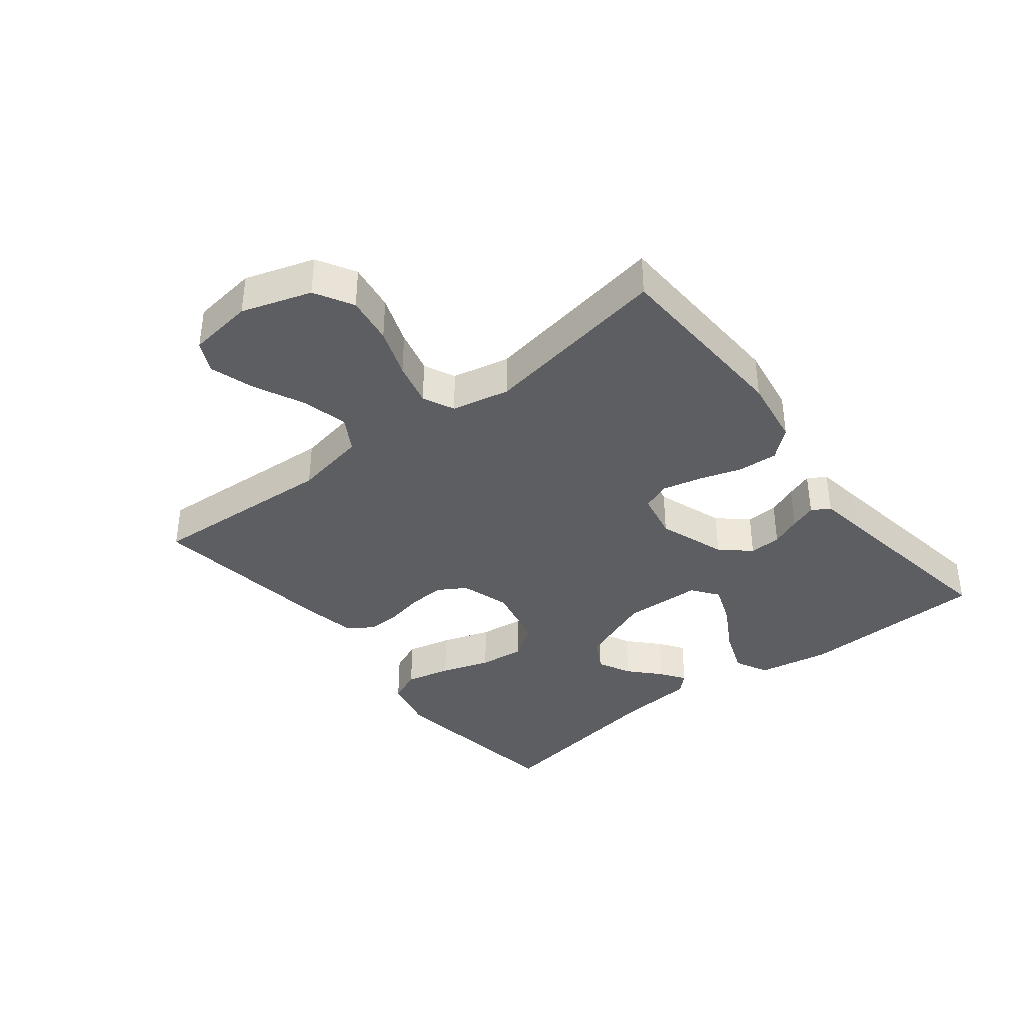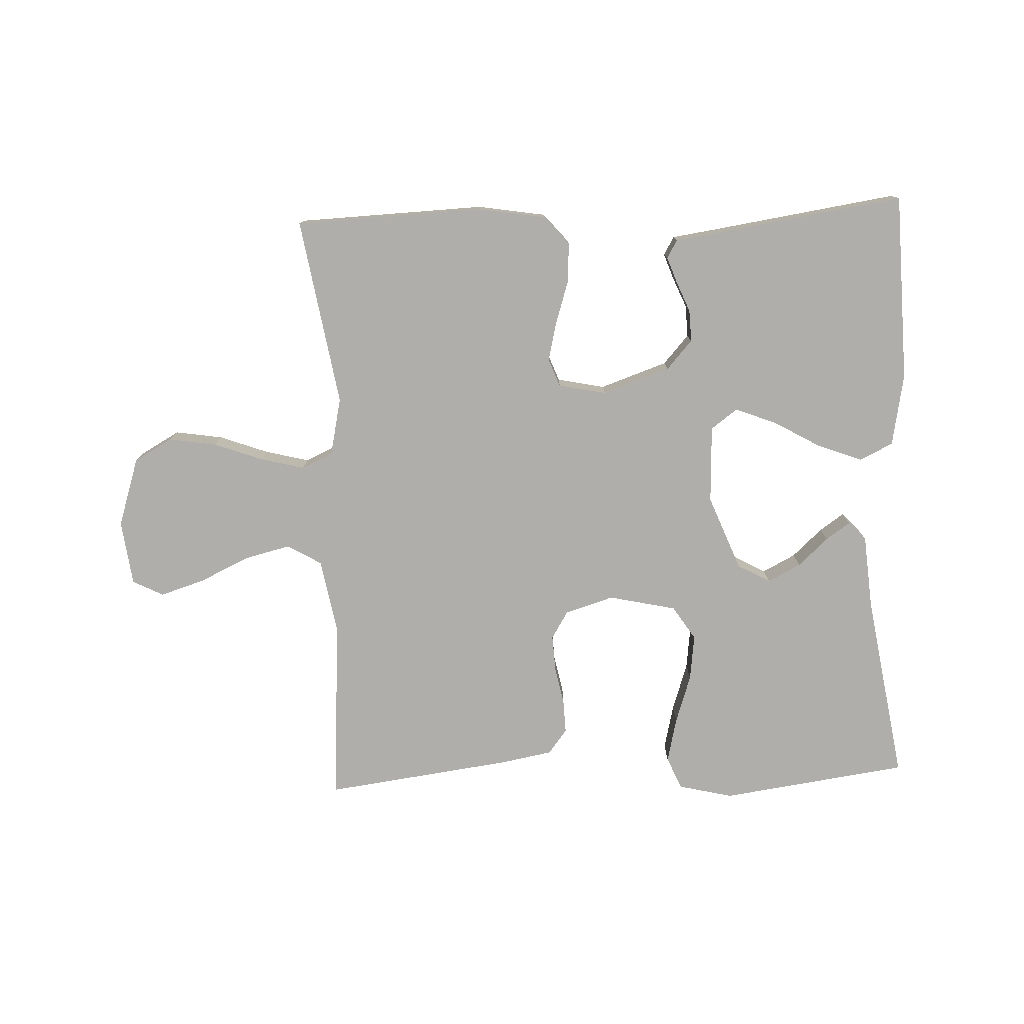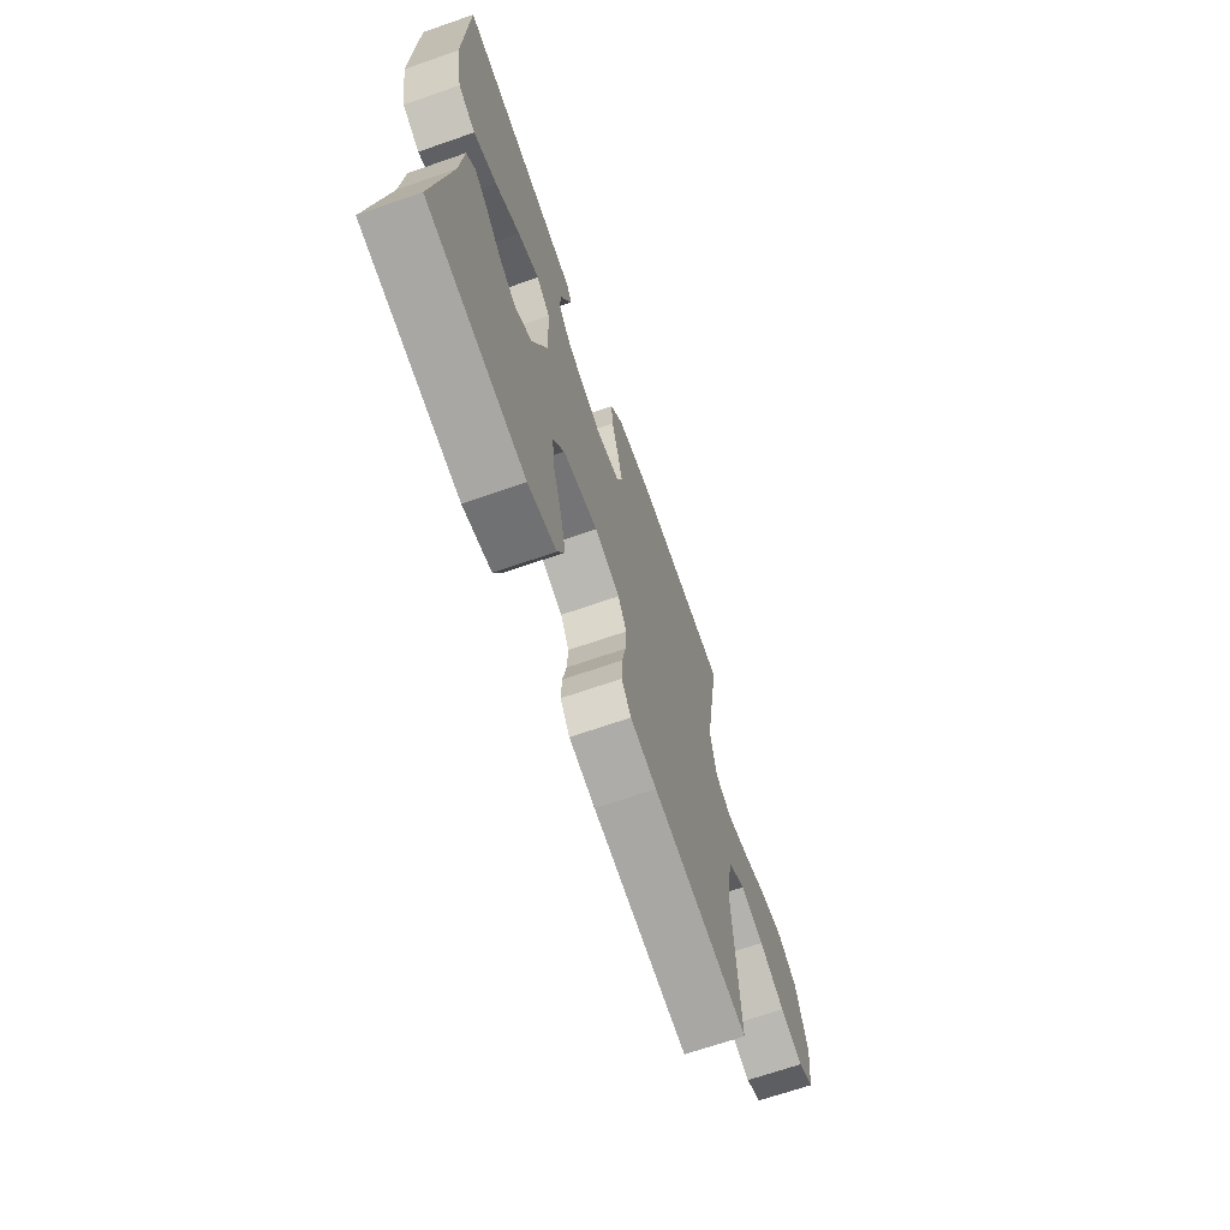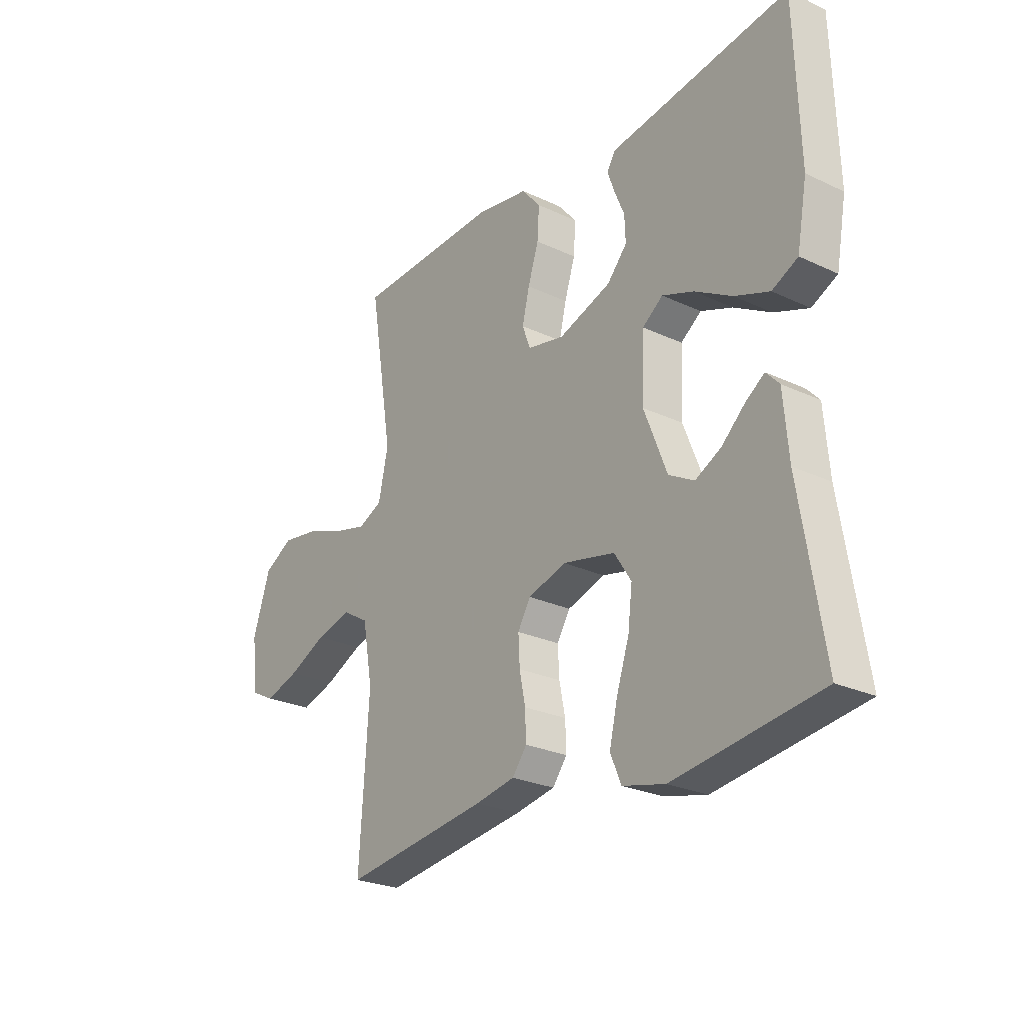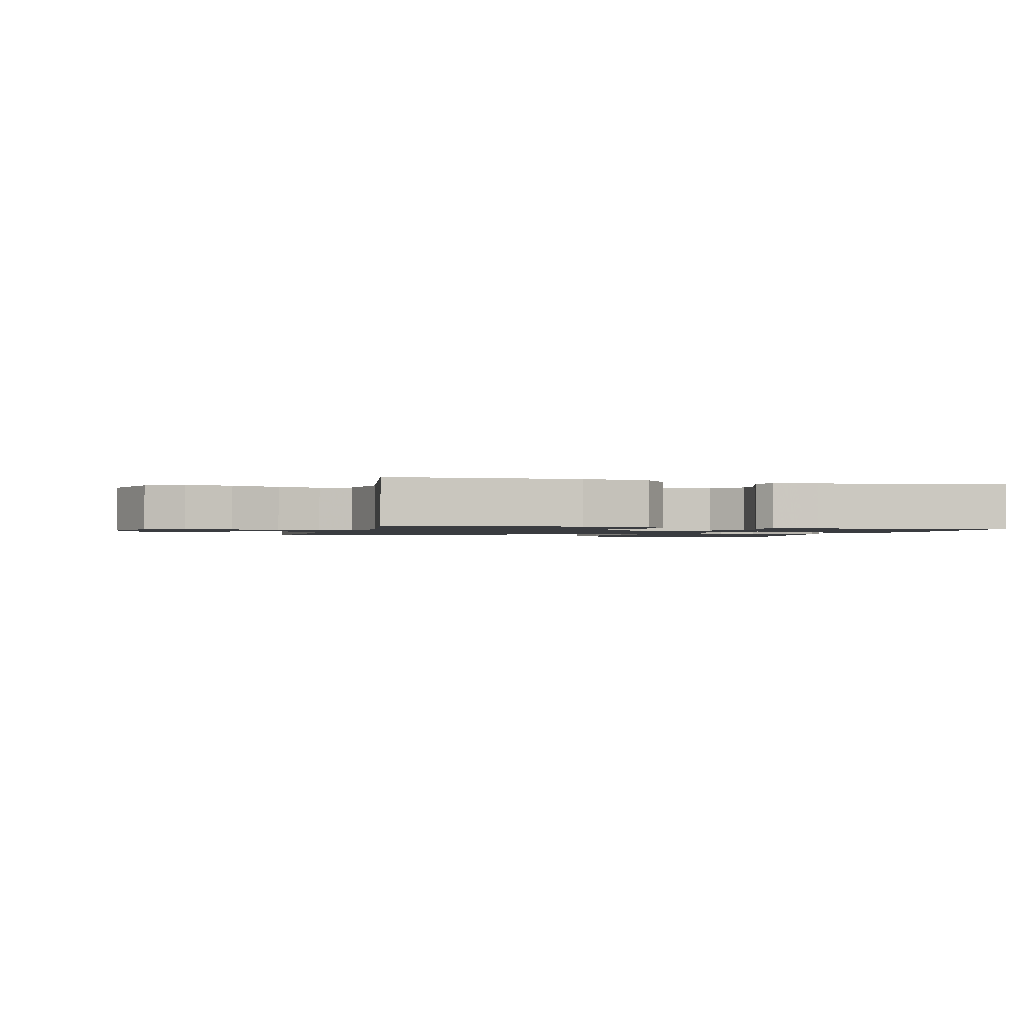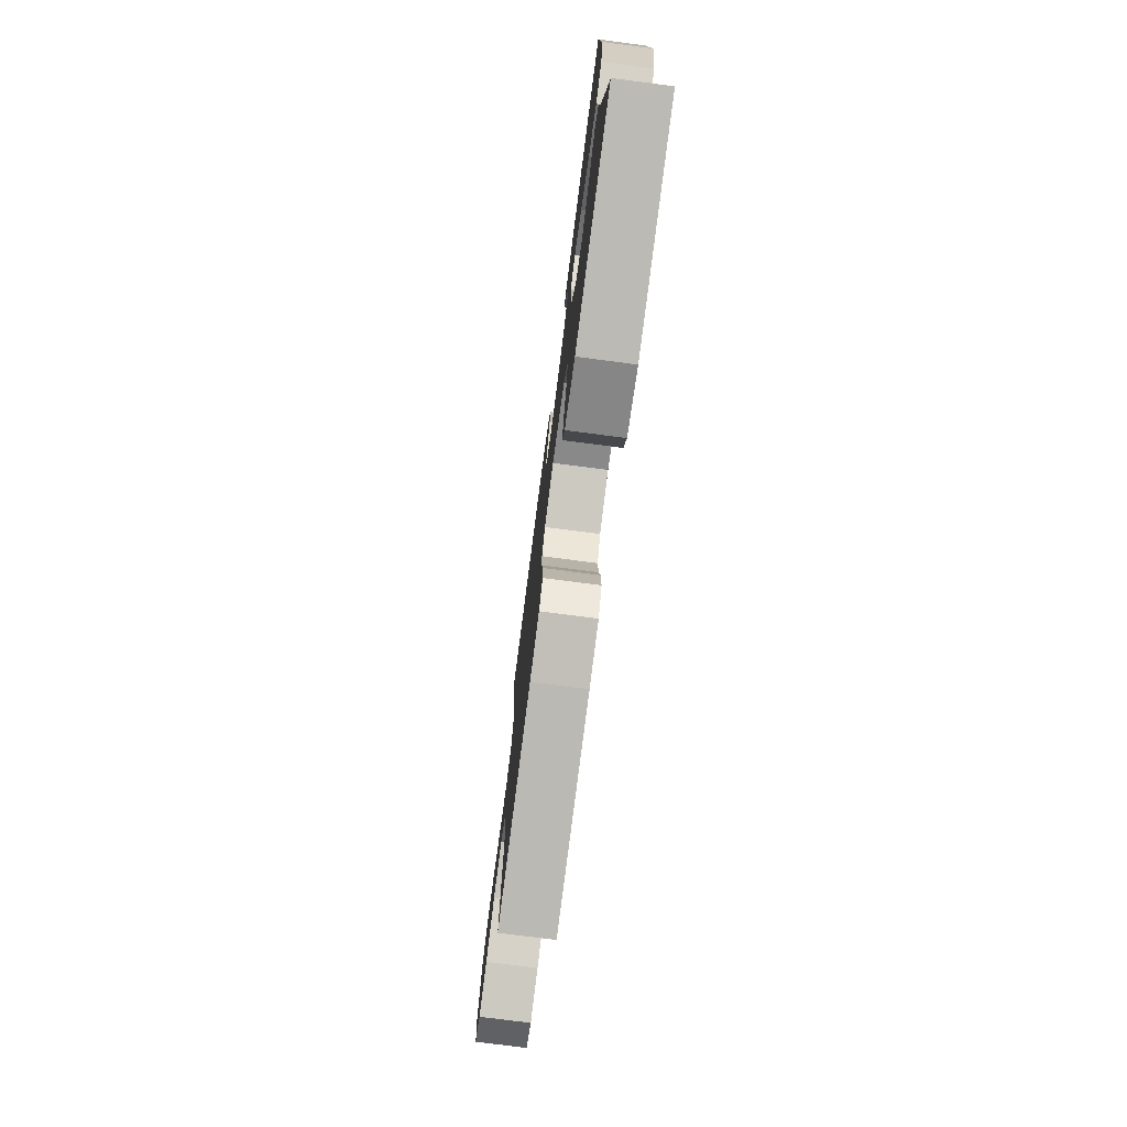
<metadata>
{"format":"obj","ext":"obj","renderer":"f3d","projection":"perspective","resolution":1024,"background":"white","views":[{"elev":-37.8,"azim":-51.6,"up":"+Y"},{"elev":-77.7,"azim":2.4,"up":"+Y"},{"elev":-67.8,"azim":109.2,"up":"+Z"},{"elev":-25.6,"azim":53.1,"up":"+Z"},{"elev":-1.5,"azim":-15.0,"up":"+Y"},{"elev":-75.7,"azim":82.6,"up":"+Z"}]}
</metadata>
<code>
v -0.5 0.07 -0.5
v -0.481 0.07 -0.2
v -0.502 0.07 -0.084
v -0.556 0.07 -0.052
v -0.63 0.07 -0.07
v -0.709 0.07 -0.107
v -0.78 0.07 -0.129
v -0.829 0.07 -0.104
v -0.842 0.07 0
v -0.806 0.07 0.11
v -0.745 0.07 0.144
v -0.669 0.07 0.132
v -0.591 0.07 0.103
v -0.521 0.07 0.085
v -0.471 0.07 0.108
v -0.451 0.07 0.2
v -0.5 0.07 0.5
v -0.2 0.07 0.511
v -0.091 0.07 0.493
v -0.052 0.07 0.447
v -0.056 0.07 0.384
v -0.078 0.07 0.316
v -0.093 0.07 0.254
v -0.076 0.07 0.209
v 0 0.07 0.193
v 0.108 0.07 0.23
v 0.149 0.07 0.276
v 0.147 0.07 0.327
v 0.127 0.07 0.375
v 0.112 0.07 0.417
v 0.129 0.07 0.446
v 0.2 0.07 0.456
v 0.5 0.07 0.5
v 0.509 0.07 0.2
v 0.488 0.07 0.085
v 0.435 0.07 0.059
v 0.364 0.07 0.086
v 0.288 0.07 0.13
v 0.223 0.07 0.155
v 0.181 0.07 0.124
v 0.176 0.07 0
v 0.223 0.07 -0.12
v 0.275 0.07 -0.149
v 0.328 0.07 -0.122
v 0.376 0.07 -0.078
v 0.415 0.07 -0.051
v 0.442 0.07 -0.08
v 0.452 0.07 -0.2
v 0.5 0.07 -0.5
v 0.2 0.07 -0.541
v 0.113 0.07 -0.52
v 0.091 0.07 -0.468
v 0.108 0.07 -0.396
v 0.134 0.07 -0.318
v 0.143 0.07 -0.245
v 0.108 0.07 -0.191
v 0 0.07 -0.167
v -0.078 0.07 -0.191
v -0.105 0.07 -0.235
v -0.102 0.07 -0.292
v -0.09 0.07 -0.352
v -0.088 0.07 -0.407
v -0.118 0.07 -0.446
v -0.2 0.07 -0.461
v -0.5 0 -0.5
v -0.481 0 -0.2
v -0.502 0 -0.084
v -0.556 0 -0.052
v -0.63 0 -0.07
v -0.709 0 -0.107
v -0.78 0 -0.129
v -0.829 0 -0.104
v -0.842 0 0
v -0.806 0 0.11
v -0.745 0 0.144
v -0.669 0 0.132
v -0.591 0 0.103
v -0.521 0 0.085
v -0.471 0 0.108
v -0.451 0 0.2
v -0.5 0 0.5
v -0.2 0 0.511
v -0.091 0 0.493
v -0.052 0 0.447
v -0.056 0 0.384
v -0.078 0 0.316
v -0.093 0 0.254
v -0.076 0 0.209
v 0 0 0.193
v 0.108 0 0.23
v 0.149 0 0.276
v 0.147 0 0.327
v 0.127 0 0.375
v 0.112 0 0.417
v 0.129 0 0.446
v 0.2 0 0.456
v 0.5 0 0.5
v 0.509 0 0.2
v 0.488 0 0.085
v 0.435 0 0.059
v 0.364 0 0.086
v 0.288 0 0.13
v 0.223 0 0.155
v 0.181 0 0.124
v 0.176 0 0
v 0.223 0 -0.12
v 0.275 0 -0.149
v 0.328 0 -0.122
v 0.376 0 -0.078
v 0.415 0 -0.051
v 0.442 0 -0.08
v 0.452 0 -0.2
v 0.5 0 -0.5
v 0.2 0 -0.541
v 0.113 0 -0.52
v 0.091 0 -0.468
v 0.108 0 -0.396
v 0.134 0 -0.318
v 0.143 0 -0.245
v 0.108 0 -0.191
v 0 0 -0.167
v -0.078 0 -0.191
v -0.105 0 -0.235
v -0.102 0 -0.292
v -0.09 0 -0.352
v -0.088 0 -0.407
v -0.118 0 -0.446
v -0.2 0 -0.461
f 63 64 1 2
f 60 61 62 63
f 59 60 63 2
f 58 59 2 3
f 57 58 3 4
f 51 52 53 54
f 51 54 55
f 48 49 50 51
f 48 51 55
f 44 45 46 47
f 43 44 47 48
f 35 36 37 38
f 35 38 39
f 32 33 34 35
f 32 35 39
f 31 32 39 40
f 28 29 30 31
f 19 20 21 22
f 19 22 23
f 16 17 18 19
f 15 16 19 23
f 14 15 23 24
f 10 11 12 13
f 10 13 14
f 9 10 14
f 8 9 14
f 5 6 7 8
f 4 5 8 14
f 57 4 14 24
f 43 48 55 56
f 42 43 56 57
f 41 42 57 24
f 28 31 40
f 27 28 40 41
f 26 27 41
f 25 26 41
f 24 25 41
f 66 65 128 127
f 127 126 125 124
f 66 127 124 123
f 67 66 123 122
f 68 67 122 121
f 118 117 116 115
f 119 118 115
f 115 114 113 112
f 119 115 112
f 111 110 109 108
f 112 111 108 107
f 102 101 100 99
f 103 102 99
f 99 98 97 96
f 103 99 96
f 104 103 96 95
f 95 94 93 92
f 86 85 84 83
f 87 86 83
f 83 82 81 80
f 87 83 80 79
f 88 87 79 78
f 77 76 75 74
f 78 77 74
f 78 74 73
f 78 73 72
f 72 71 70 69
f 78 72 69 68
f 88 78 68 121
f 120 119 112 107
f 121 120 107 106
f 88 121 106 105
f 104 95 92
f 105 104 92 91
f 105 91 90
f 105 90 89
f 105 89 88
f 1 65 66 2
f 2 66 67 3
f 3 67 68 4
f 4 68 69 5
f 5 69 70 6
f 6 70 71 7
f 7 71 72 8
f 8 72 73 9
f 9 73 74 10
f 10 74 75 11
f 11 75 76 12
f 12 76 77 13
f 13 77 78 14
f 14 78 79 15
f 15 79 80 16
f 16 80 81 17
f 17 81 82 18
f 18 82 83 19
f 19 83 84 20
f 20 84 85 21
f 21 85 86 22
f 22 86 87 23
f 23 87 88 24
f 24 88 89 25
f 25 89 90 26
f 26 90 91 27
f 27 91 92 28
f 28 92 93 29
f 29 93 94 30
f 30 94 95 31
f 31 95 96 32
f 32 96 97 33
f 33 97 98 34
f 34 98 99 35
f 35 99 100 36
f 36 100 101 37
f 37 101 102 38
f 38 102 103 39
f 39 103 104 40
f 40 104 105 41
f 41 105 106 42
f 42 106 107 43
f 43 107 108 44
f 44 108 109 45
f 45 109 110 46
f 46 110 111 47
f 47 111 112 48
f 48 112 113 49
f 49 113 114 50
f 50 114 115 51
f 51 115 116 52
f 52 116 117 53
f 53 117 118 54
f 54 118 119 55
f 55 119 120 56
f 56 120 121 57
f 57 121 122 58
f 58 122 123 59
f 59 123 124 60
f 60 124 125 61
f 61 125 126 62
f 62 126 127 63
f 63 127 128 64
f 64 128 65 1

</code>
